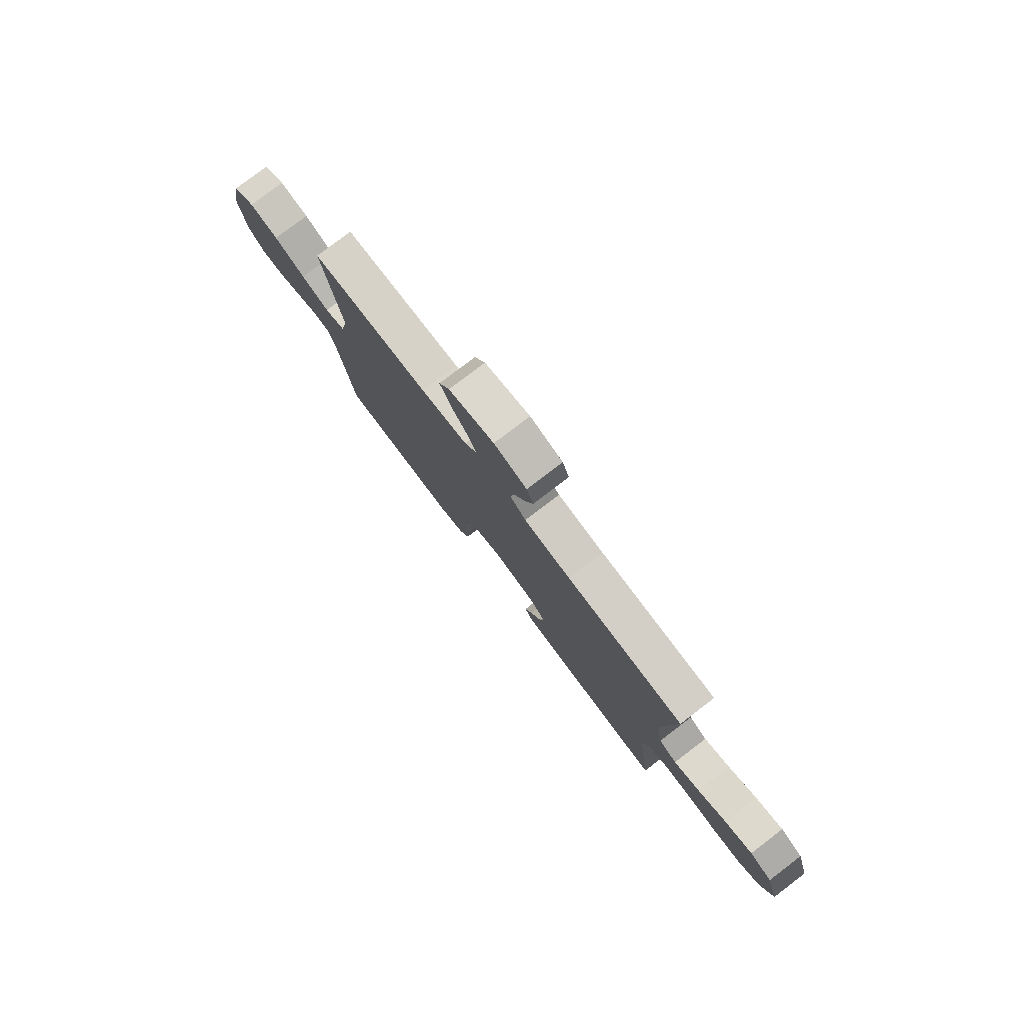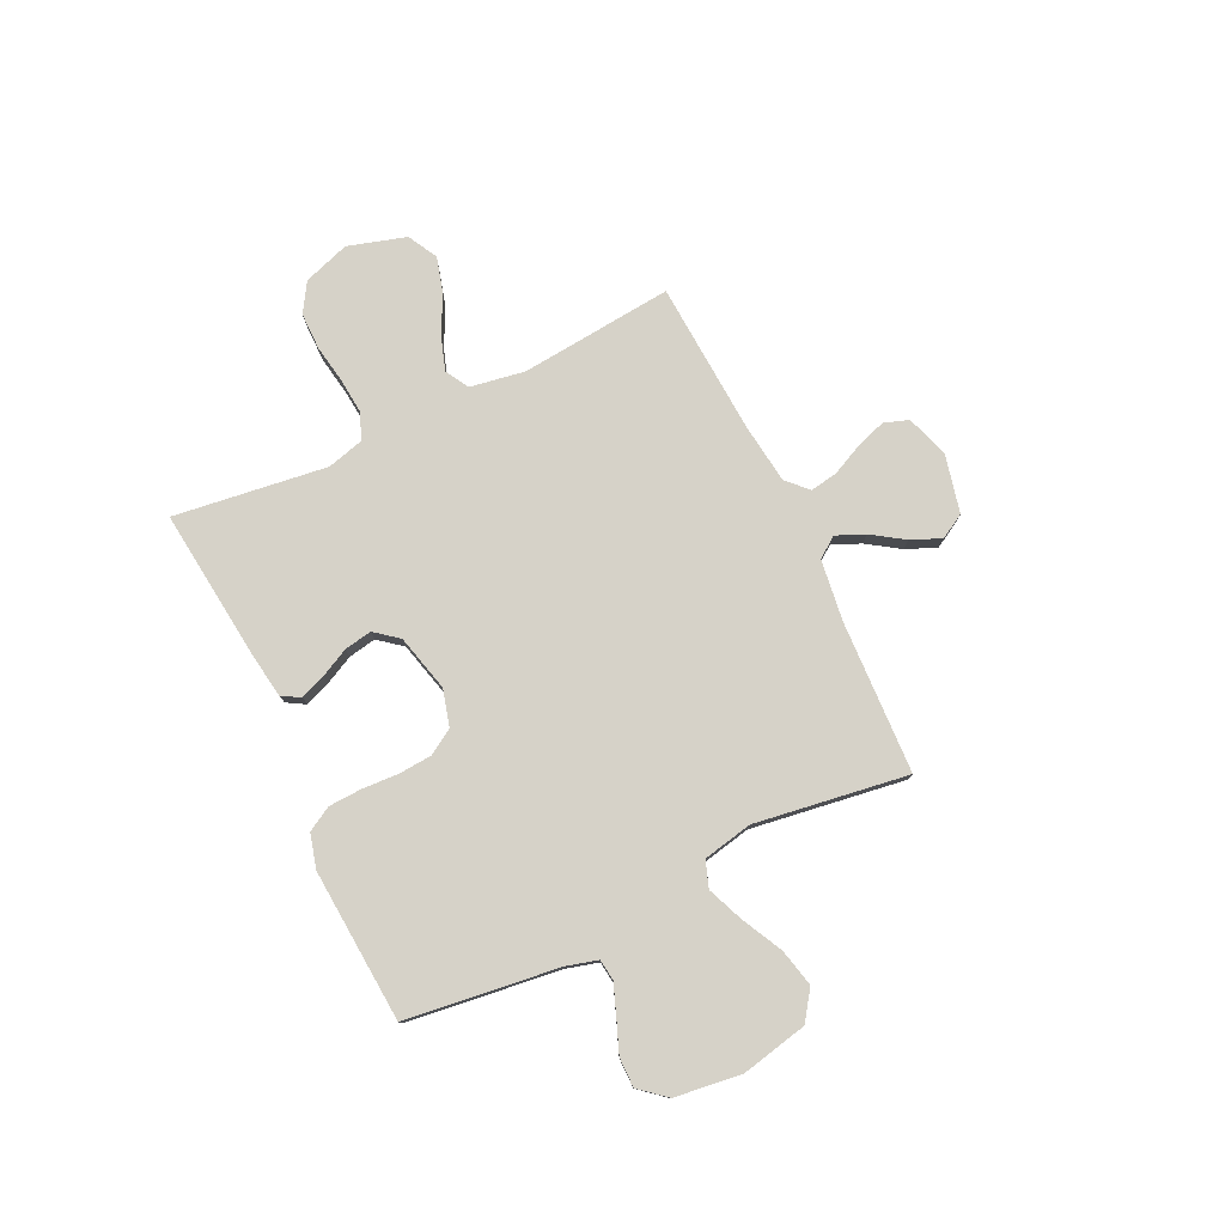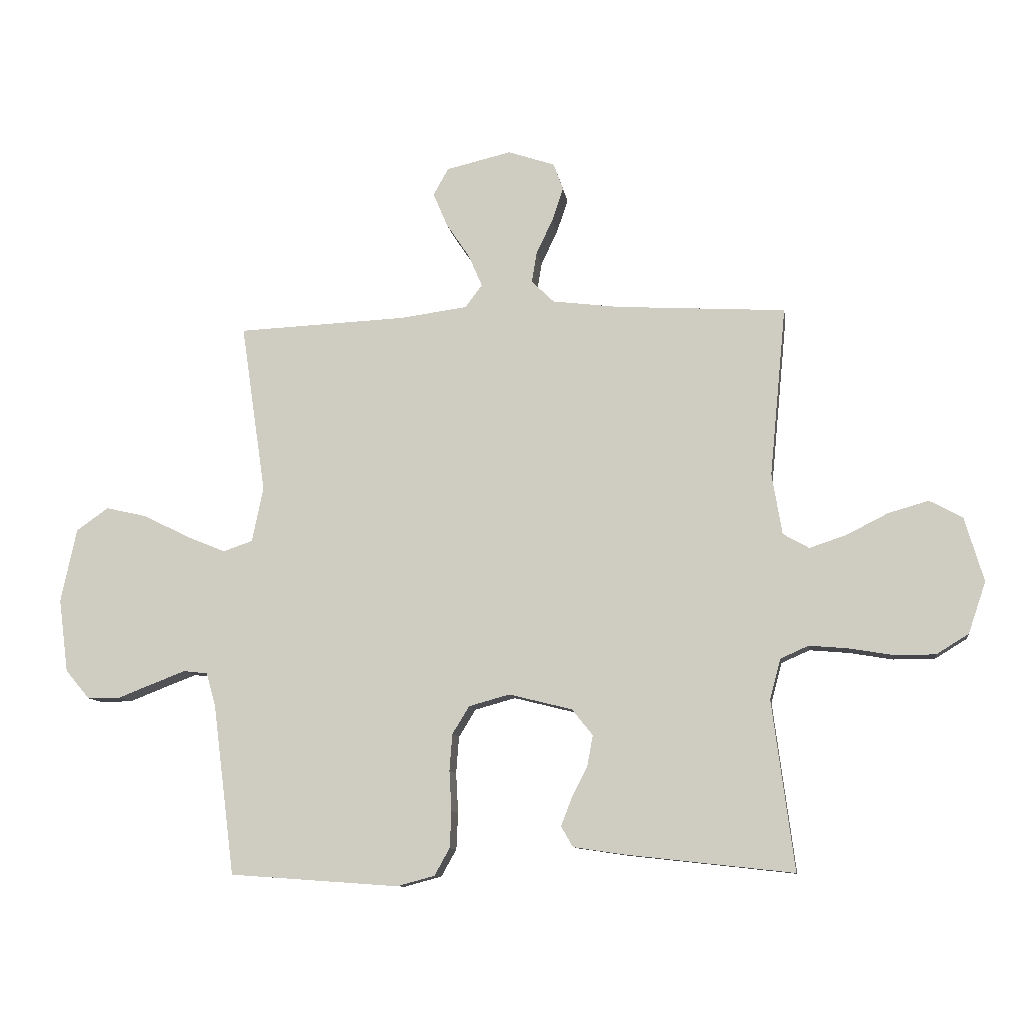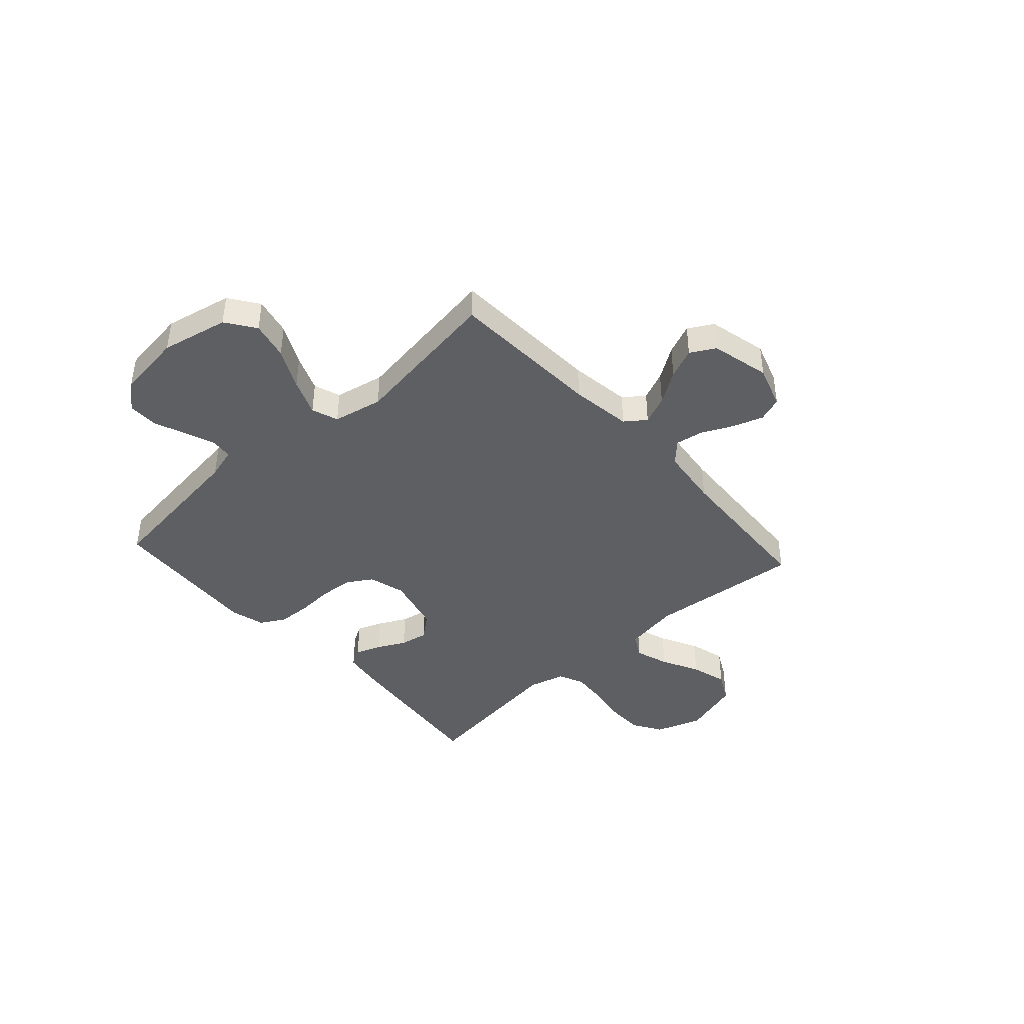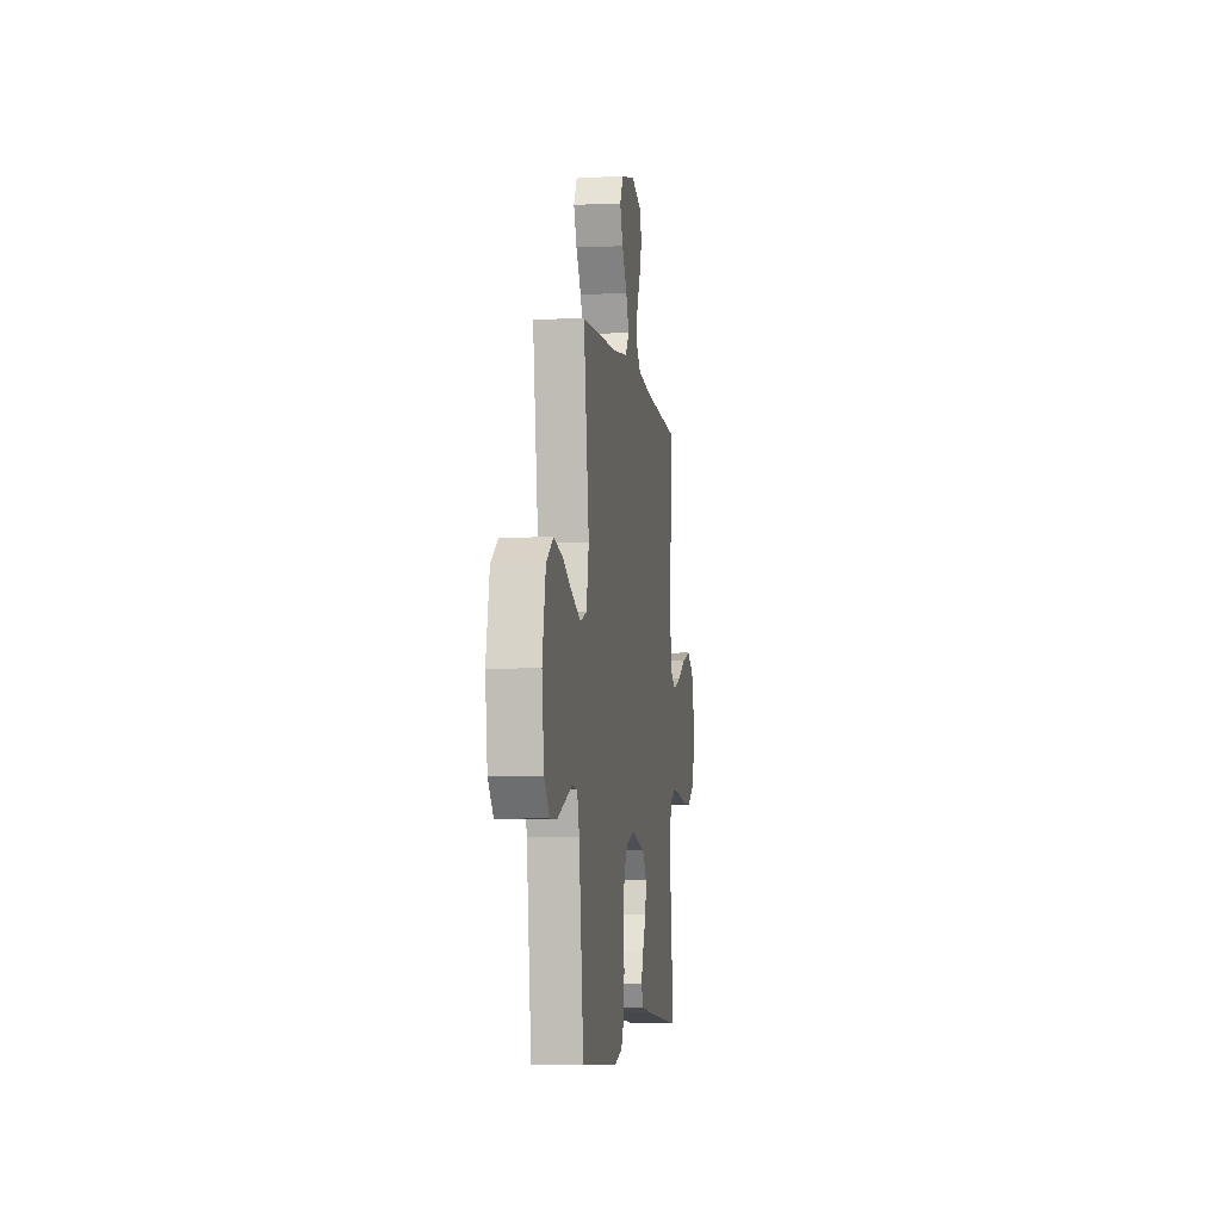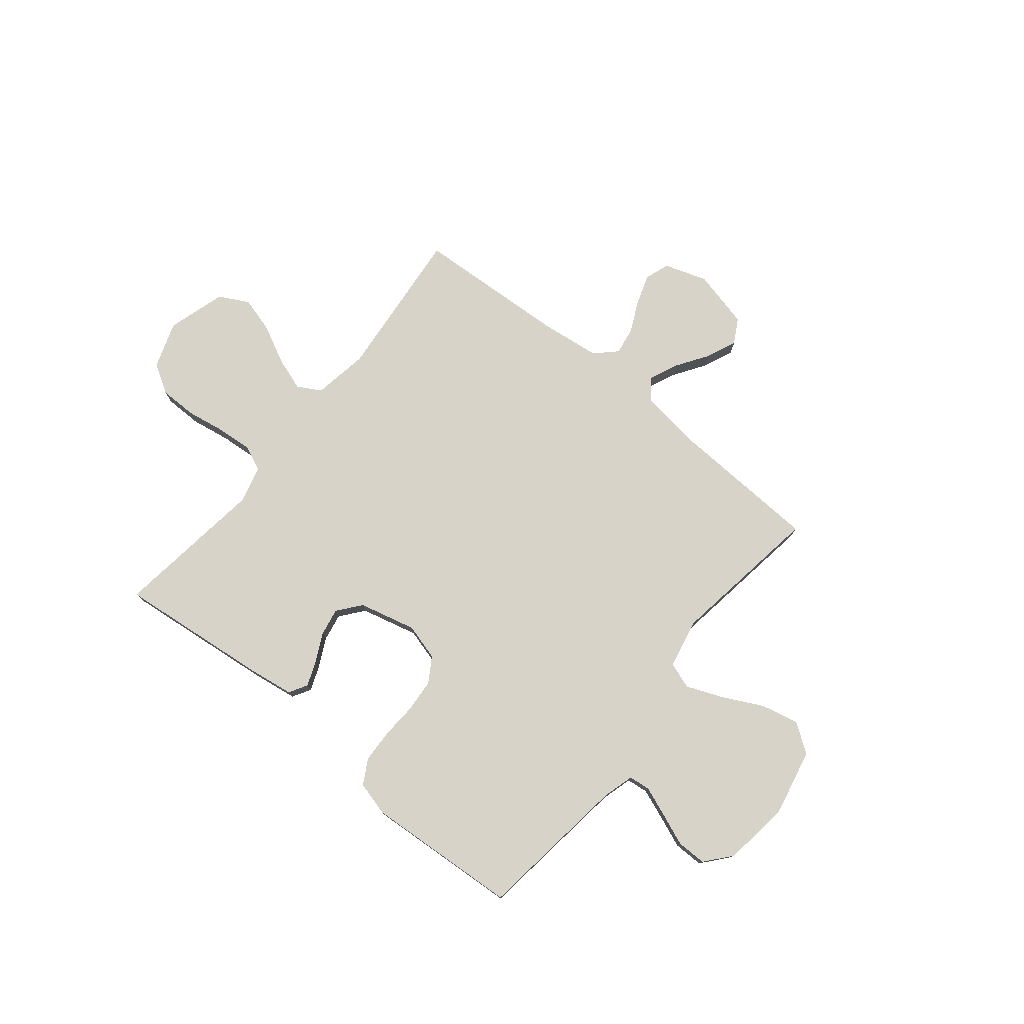
<metadata>
{"format":"obj","ext":"obj","renderer":"f3d","projection":"perspective","resolution":1024,"background":"white","views":[{"elev":79.2,"azim":52.7,"up":"+Z"},{"elev":77.7,"azim":-115.6,"up":"+Y"},{"elev":-10.1,"azim":8.4,"up":"+Z"},{"elev":-41.9,"azim":-47.8,"up":"+Y"},{"elev":-5.5,"azim":-81.9,"up":"+Z"},{"elev":77.1,"azim":-140.8,"up":"+Y"}]}
</metadata>
<code>
v 0.5 0.07 0.5
v 0.471 0.07 0.2
v 0.489 0.07 0.092
v 0.535 0.07 0.066
v 0.601 0.07 0.088
v 0.674 0.07 0.125
v 0.745 0.07 0.145
v 0.803 0.07 0.114
v 0.837 0.07 0
v 0.806 0.07 -0.091
v 0.749 0.07 -0.126
v 0.676 0.07 -0.126
v 0.599 0.07 -0.113
v 0.53 0.07 -0.107
v 0.48 0.07 -0.129
v 0.461 0.07 -0.2
v 0.5 0.07 -0.5
v 0.2 0.07 -0.467
v 0.113 0.07 -0.454
v 0.092 0.07 -0.418
v 0.111 0.07 -0.369
v 0.139 0.07 -0.313
v 0.149 0.07 -0.259
v 0.112 0.07 -0.213
v 0 0.07 -0.185
v -0.072 0.07 -0.205
v -0.102 0.07 -0.254
v -0.107 0.07 -0.319
v -0.103 0.07 -0.39
v -0.106 0.07 -0.455
v -0.133 0.07 -0.503
v -0.2 0.07 -0.521
v -0.5 0.07 -0.5
v -0.538 0.07 -0.2
v -0.555 0.07 -0.139
v -0.597 0.07 -0.134
v -0.655 0.07 -0.156
v -0.719 0.07 -0.181
v -0.777 0.07 -0.181
v -0.82 0.07 -0.13
v -0.837 0.07 0
v -0.809 0.07 0.131
v -0.752 0.07 0.171
v -0.678 0.07 0.154
v -0.599 0.07 0.114
v -0.528 0.07 0.085
v -0.476 0.07 0.103
v -0.456 0.07 0.2
v -0.5 0.07 0.5
v -0.2 0.07 0.513
v -0.081 0.07 0.529
v -0.051 0.07 0.569
v -0.075 0.07 0.625
v -0.117 0.07 0.688
v -0.142 0.07 0.747
v -0.115 0.07 0.795
v 0 0.07 0.822
v 0.083 0.07 0.794
v 0.1 0.07 0.746
v 0.08 0.07 0.687
v 0.051 0.07 0.626
v 0.042 0.07 0.572
v 0.082 0.07 0.533
v 0.2 0.07 0.518
v 0.5 0 0.5
v 0.471 0 0.2
v 0.489 0 0.092
v 0.535 0 0.066
v 0.601 0 0.088
v 0.674 0 0.125
v 0.745 0 0.145
v 0.803 0 0.114
v 0.837 0 0
v 0.806 0 -0.091
v 0.749 0 -0.126
v 0.676 0 -0.126
v 0.599 0 -0.113
v 0.53 0 -0.107
v 0.48 0 -0.129
v 0.461 0 -0.2
v 0.5 0 -0.5
v 0.2 0 -0.467
v 0.113 0 -0.454
v 0.092 0 -0.418
v 0.111 0 -0.369
v 0.139 0 -0.313
v 0.149 0 -0.259
v 0.112 0 -0.213
v 0 0 -0.185
v -0.072 0 -0.205
v -0.102 0 -0.254
v -0.107 0 -0.319
v -0.103 0 -0.39
v -0.106 0 -0.455
v -0.133 0 -0.503
v -0.2 0 -0.521
v -0.5 0 -0.5
v -0.538 0 -0.2
v -0.555 0 -0.139
v -0.597 0 -0.134
v -0.655 0 -0.156
v -0.719 0 -0.181
v -0.777 0 -0.181
v -0.82 0 -0.13
v -0.837 0 0
v -0.809 0 0.131
v -0.752 0 0.171
v -0.678 0 0.154
v -0.599 0 0.114
v -0.528 0 0.085
v -0.476 0 0.103
v -0.456 0 0.2
v -0.5 0 0.5
v -0.2 0 0.513
v -0.081 0 0.529
v -0.051 0 0.569
v -0.075 0 0.625
v -0.117 0 0.688
v -0.142 0 0.747
v -0.115 0 0.795
v 0 0 0.822
v 0.083 0 0.794
v 0.1 0 0.746
v 0.08 0 0.687
v 0.051 0 0.626
v 0.042 0 0.572
v 0.082 0 0.533
v 0.2 0 0.518
f 58 59 60 61
f 56 57 58 61
f 56 61 62
f 53 54 55 56
f 52 53 56 62
f 51 52 62 63
f 48 49 50
f 47 48 50 51
f 42 43 44 45
f 42 45 46
f 41 42 46
f 40 41 46
f 37 38 39 40
f 36 37 40 46
f 35 36 46 47
f 31 32 33 34
f 28 29 30 31
f 27 28 31 34
f 26 27 34 35
f 19 20 21 22
f 19 22 23
f 16 17 18 19
f 15 16 19 23
f 14 15 23 24
f 10 11 12 13
f 10 13 14
f 9 10 14
f 5 6 7 8
f 4 5 8 9
f 64 1 2
f 64 2 3
f 63 64 3
f 51 63 3
f 47 51 3
f 25 26 35 47
f 25 47 3 4
f 14 24 25
f 4 9 14 25
f 125 124 123 122
f 125 122 121 120
f 126 125 120
f 120 119 118 117
f 126 120 117 116
f 127 126 116 115
f 114 113 112
f 115 114 112 111
f 109 108 107 106
f 110 109 106
f 110 106 105
f 110 105 104
f 104 103 102 101
f 110 104 101 100
f 111 110 100 99
f 98 97 96 95
f 95 94 93 92
f 98 95 92 91
f 99 98 91 90
f 86 85 84 83
f 87 86 83
f 83 82 81 80
f 87 83 80 79
f 88 87 79 78
f 77 76 75 74
f 78 77 74
f 78 74 73
f 72 71 70 69
f 73 72 69 68
f 66 65 128
f 67 66 128
f 67 128 127
f 67 127 115
f 67 115 111
f 111 99 90 89
f 68 67 111 89
f 89 88 78
f 89 78 73 68
f 1 65 66 2
f 2 66 67 3
f 3 67 68 4
f 4 68 69 5
f 5 69 70 6
f 6 70 71 7
f 7 71 72 8
f 8 72 73 9
f 9 73 74 10
f 10 74 75 11
f 11 75 76 12
f 12 76 77 13
f 13 77 78 14
f 14 78 79 15
f 15 79 80 16
f 16 80 81 17
f 17 81 82 18
f 18 82 83 19
f 19 83 84 20
f 20 84 85 21
f 21 85 86 22
f 22 86 87 23
f 23 87 88 24
f 24 88 89 25
f 25 89 90 26
f 26 90 91 27
f 27 91 92 28
f 28 92 93 29
f 29 93 94 30
f 30 94 95 31
f 31 95 96 32
f 32 96 97 33
f 33 97 98 34
f 34 98 99 35
f 35 99 100 36
f 36 100 101 37
f 37 101 102 38
f 38 102 103 39
f 39 103 104 40
f 40 104 105 41
f 41 105 106 42
f 42 106 107 43
f 43 107 108 44
f 44 108 109 45
f 45 109 110 46
f 46 110 111 47
f 47 111 112 48
f 48 112 113 49
f 49 113 114 50
f 50 114 115 51
f 51 115 116 52
f 52 116 117 53
f 53 117 118 54
f 54 118 119 55
f 55 119 120 56
f 56 120 121 57
f 57 121 122 58
f 58 122 123 59
f 59 123 124 60
f 60 124 125 61
f 61 125 126 62
f 62 126 127 63
f 63 127 128 64
f 64 128 65 1

</code>
